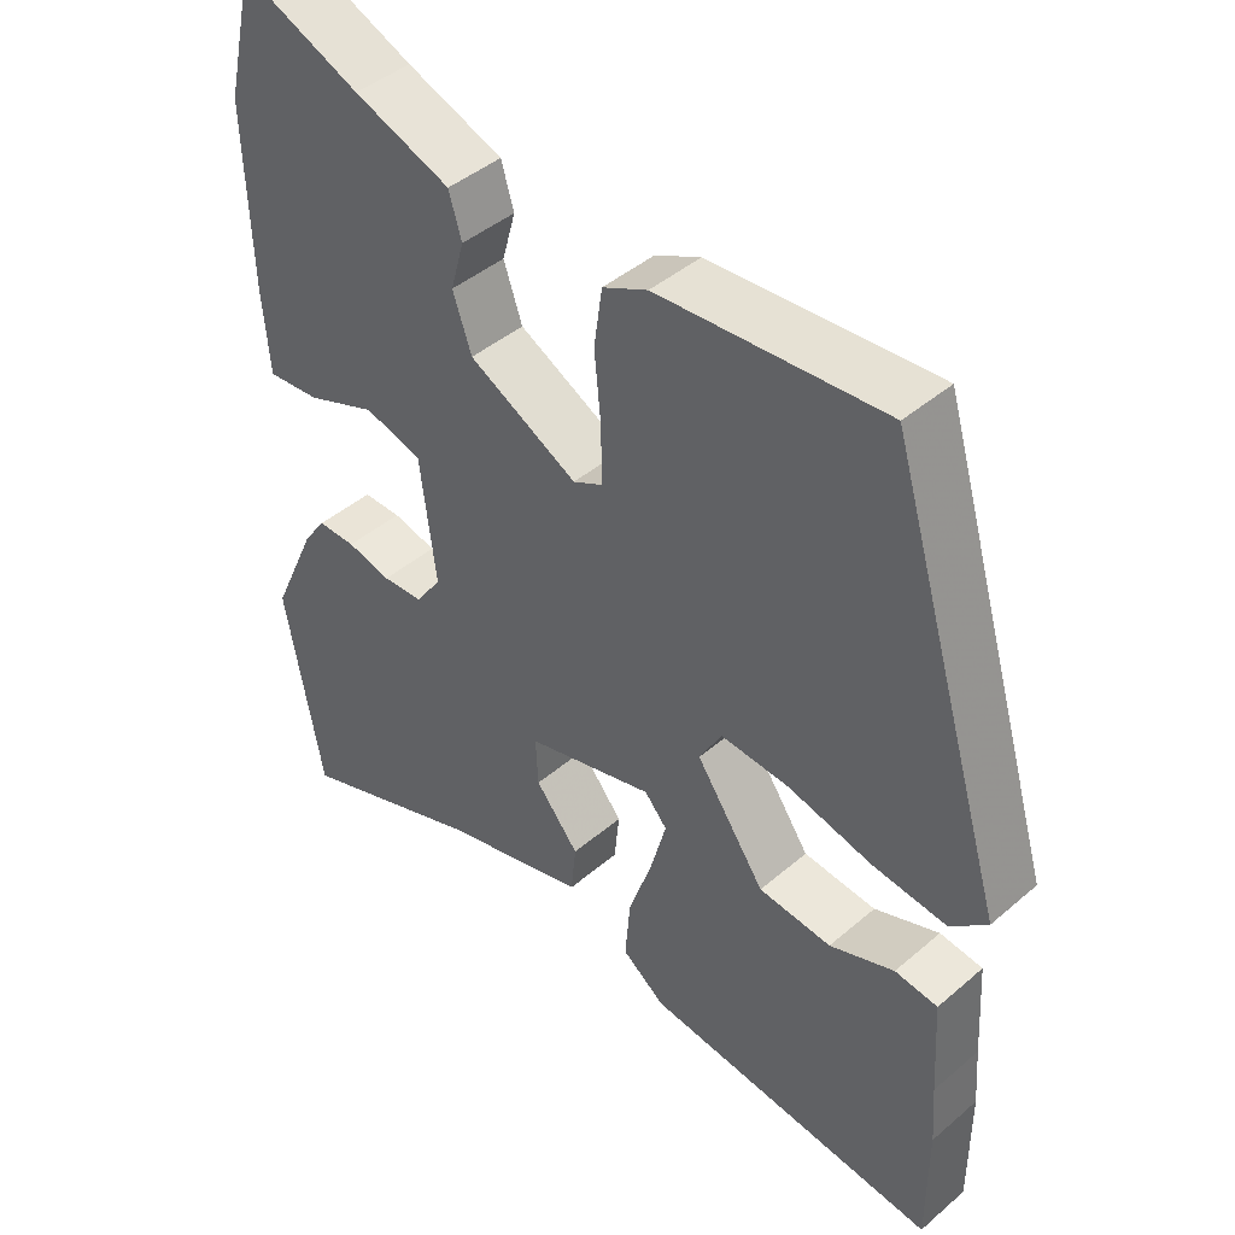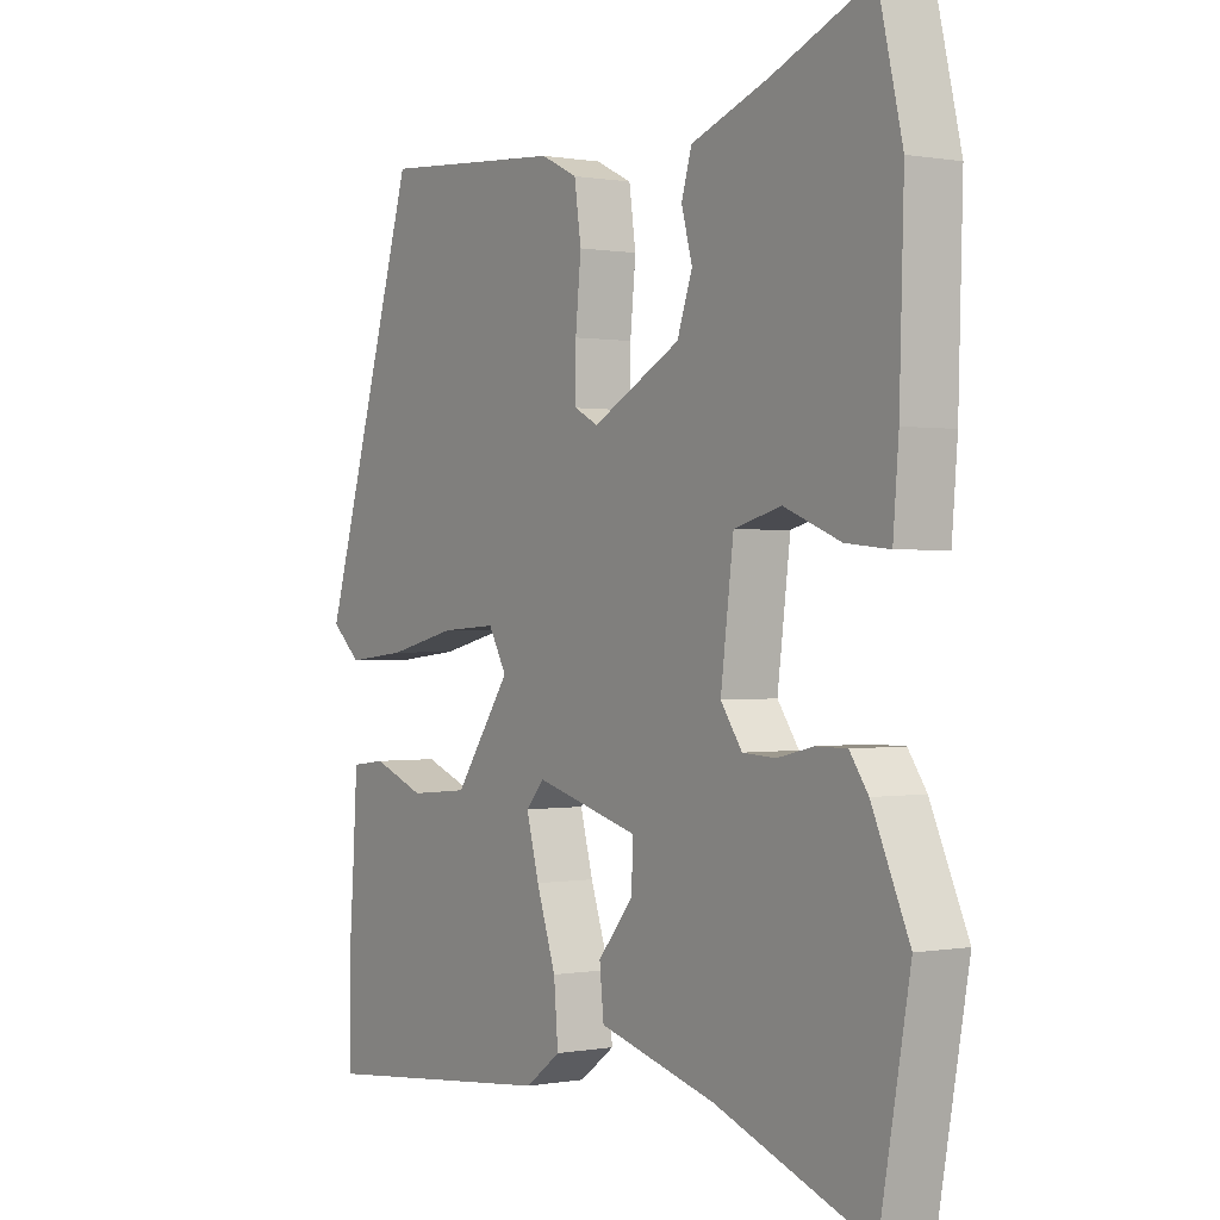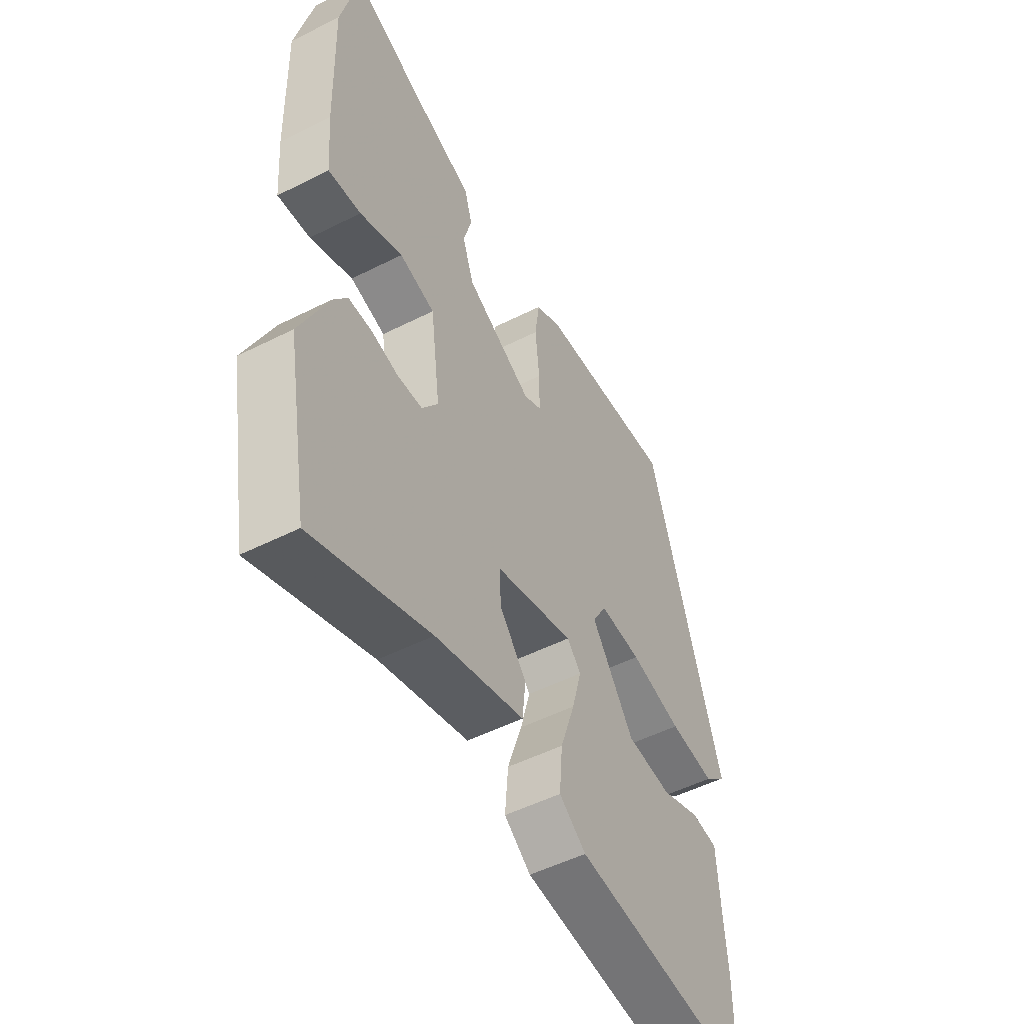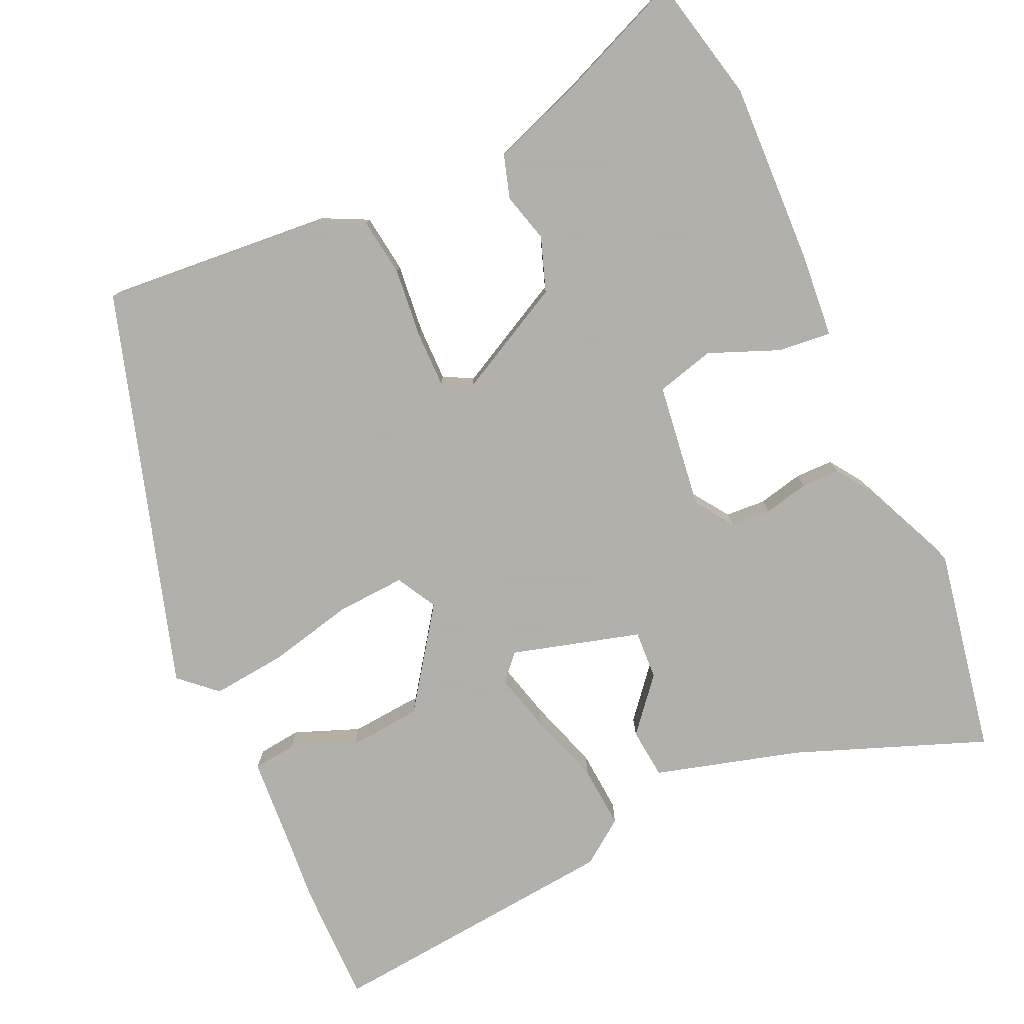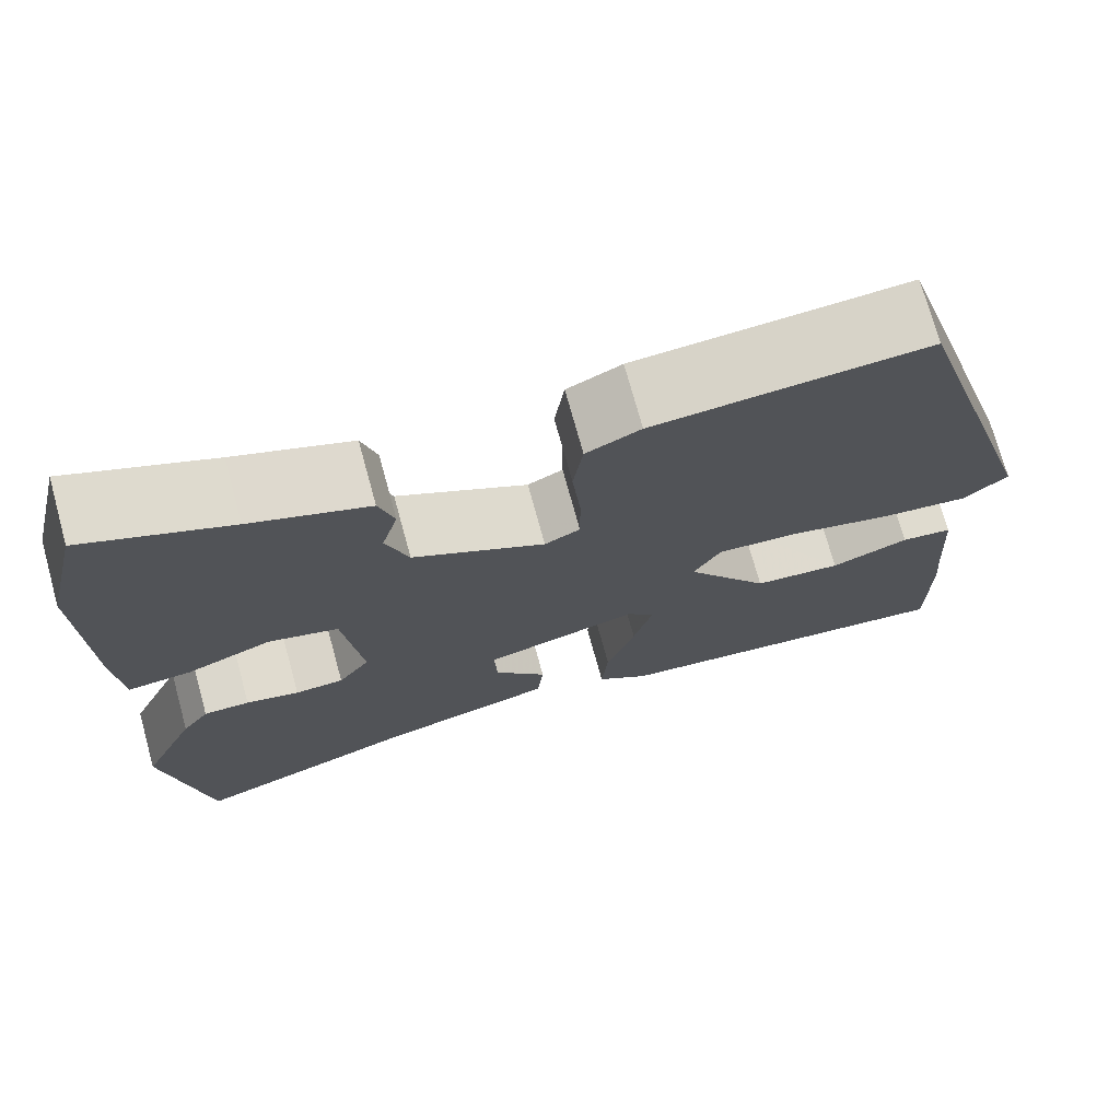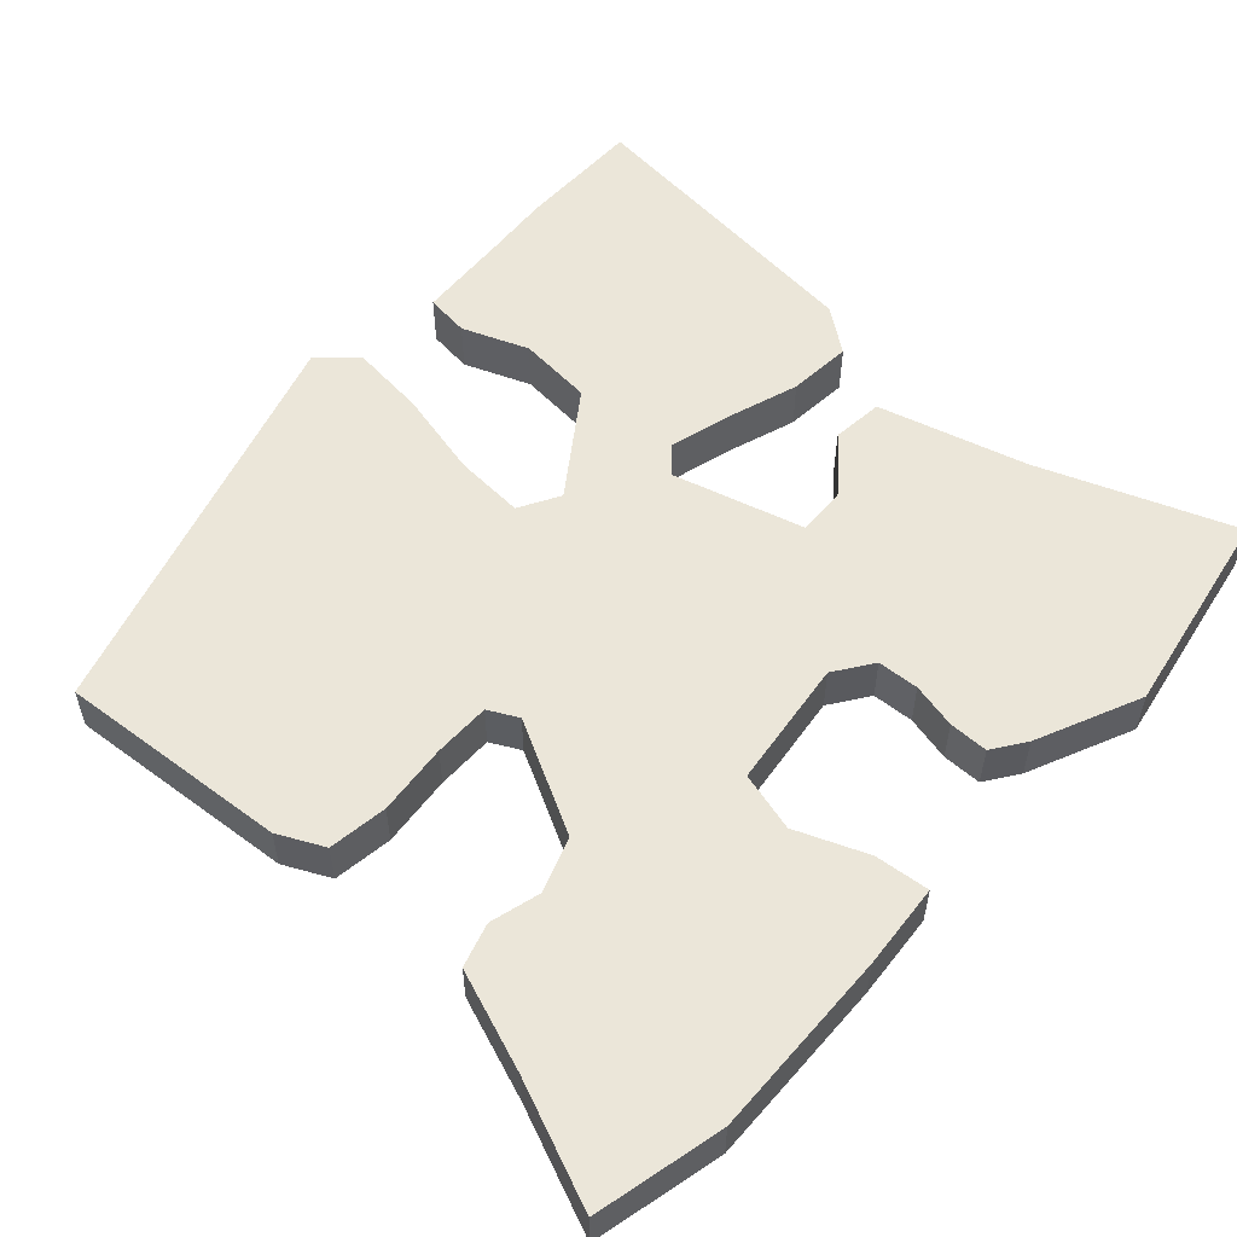
<metadata>
{"format":"obj","ext":"obj","renderer":"f3d","projection":"perspective","resolution":1024,"background":"white","views":[{"elev":43.7,"azim":-135.1,"up":"+Z"},{"elev":0.3,"azim":55.8,"up":"+Z"},{"elev":-51.4,"azim":118.7,"up":"+Z"},{"elev":-78.4,"azim":24.1,"up":"+Y"},{"elev":73.1,"azim":164.6,"up":"+Z"},{"elev":55.4,"azim":42.1,"up":"+Y"}]}
</metadata>
<code>
v -0.5 0.07 -0.562
v -0.5 0.07 -0.4
v -0.494 0.07 -0.32
v -0.486 0.07 -0.192
v -0.429 0.07 -0.185
v -0.343 0.07 -0.218
v -0.246 0.07 -0.209
v -0.154 0.07 -0.077
v -0.184 0.07 -0.024
v -0.275 0.07 -0.03
v -0.388 0.07 -0.057
v -0.487 0.07 -0.068
v -0.535 0.07 -0.025
v -0.376 0.07 0.503
v -0.075 0.07 0.48
v -0.015 0.07 0.451
v -0.004 0.07 0.374
v -0.013 0.07 0.281
v -0.013 0.07 0.207
v 0.026 0.07 0.187
v 0.171 0.07 0.264
v 0.196 0.07 0.336
v 0.178 0.07 0.401
v 0.195 0.07 0.458
v 0.324 0.07 0.506
v 0.483 0.07 0.573
v 0.522 0.07 0.406
v 0.515 0.07 0.162
v 0.506 0.07 0.051
v 0.435 0.07 0.058
v 0.342 0.07 0.095
v 0.265 0.07 0.074
v 0.244 0.07 -0.093
v 0.279 0.07 -0.143
v 0.333 0.07 -0.146
v 0.392 0.07 -0.132
v 0.443 0.07 -0.132
v 0.473 0.07 -0.175
v 0.534 0.07 -0.311
v 0.485 0.07 -0.585
v 0.232 0.07 -0.49
v 0.039 0.07 -0.437
v 0.032 0.07 -0.37
v 0.09 0.07 -0.3
v 0.093 0.07 -0.235
v -0.078 0.07 -0.188
v -0.108 0.07 -0.222
v -0.087 0.07 -0.3
v -0.055 0.07 -0.395
v -0.048 0.07 -0.478
v -0.106 0.07 -0.521
v -0.5 0 -0.562
v -0.5 0 -0.4
v -0.494 0 -0.32
v -0.486 0 -0.192
v -0.429 0 -0.185
v -0.343 0 -0.218
v -0.246 0 -0.209
v -0.154 0 -0.077
v -0.184 0 -0.024
v -0.275 0 -0.03
v -0.388 0 -0.057
v -0.487 0 -0.068
v -0.535 0 -0.025
v -0.376 0 0.503
v -0.075 0 0.48
v -0.015 0 0.451
v -0.004 0 0.374
v -0.013 0 0.281
v -0.013 0 0.207
v 0.026 0 0.187
v 0.171 0 0.264
v 0.196 0 0.336
v 0.178 0 0.401
v 0.195 0 0.458
v 0.324 0 0.506
v 0.483 0 0.573
v 0.522 0 0.406
v 0.515 0 0.162
v 0.506 0 0.051
v 0.435 0 0.058
v 0.342 0 0.095
v 0.265 0 0.074
v 0.244 0 -0.093
v 0.279 0 -0.143
v 0.333 0 -0.146
v 0.392 0 -0.132
v 0.443 0 -0.132
v 0.473 0 -0.175
v 0.534 0 -0.311
v 0.485 0 -0.585
v 0.232 0 -0.49
v 0.039 0 -0.437
v 0.032 0 -0.37
v 0.09 0 -0.3
v 0.093 0 -0.235
v -0.078 0 -0.188
v -0.108 0 -0.222
v -0.087 0 -0.3
v -0.055 0 -0.395
v -0.048 0 -0.478
v -0.106 0 -0.521
f 1 2 3
f 51 1 3
f 50 51 3
f 49 50 3
f 48 49 3
f 47 48 3
f 46 47 3
f 41 42 43 44
f 41 44 45
f 40 41 45
f 39 40 45
f 38 39 45
f 37 38 45
f 36 37 45
f 35 36 45
f 34 35 45 46
f 29 30 31
f 28 29 31
f 27 28 31
f 26 27 31
f 25 26 31
f 24 25 31
f 23 24 31
f 22 23 31
f 21 22 31 32
f 20 21 32 33
f 16 17 18
f 15 16 18
f 14 15 18
f 13 14 18
f 12 13 18
f 11 12 18
f 10 11 18
f 9 10 18 19
f 33 34 46
f 20 33 46
f 19 20 46
f 9 19 46
f 8 9 46
f 3 4 5 6
f 7 8 46
f 7 46 3
f 3 6 7
f 54 53 52
f 54 52 102
f 54 102 101
f 54 101 100
f 54 100 99
f 54 99 98
f 54 98 97
f 95 94 93 92
f 96 95 92
f 96 92 91
f 96 91 90
f 96 90 89
f 96 89 88
f 96 88 87
f 96 87 86
f 97 96 86 85
f 82 81 80
f 82 80 79
f 82 79 78
f 82 78 77
f 82 77 76
f 82 76 75
f 82 75 74
f 82 74 73
f 83 82 73 72
f 84 83 72 71
f 69 68 67
f 69 67 66
f 69 66 65
f 69 65 64
f 69 64 63
f 69 63 62
f 69 62 61
f 70 69 61 60
f 97 85 84
f 97 84 71
f 97 71 70
f 97 70 60
f 97 60 59
f 57 56 55 54
f 97 59 58
f 54 97 58
f 58 57 54
f 1 52 53 2
f 2 53 54 3
f 3 54 55 4
f 4 55 56 5
f 5 56 57 6
f 6 57 58 7
f 7 58 59 8
f 8 59 60 9
f 9 60 61 10
f 10 61 62 11
f 11 62 63 12
f 12 63 64 13
f 13 64 65 14
f 14 65 66 15
f 15 66 67 16
f 16 67 68 17
f 17 68 69 18
f 18 69 70 19
f 19 70 71 20
f 20 71 72 21
f 21 72 73 22
f 22 73 74 23
f 23 74 75 24
f 24 75 76 25
f 25 76 77 26
f 26 77 78 27
f 27 78 79 28
f 28 79 80 29
f 29 80 81 30
f 30 81 82 31
f 31 82 83 32
f 32 83 84 33
f 33 84 85 34
f 34 85 86 35
f 35 86 87 36
f 36 87 88 37
f 37 88 89 38
f 38 89 90 39
f 39 90 91 40
f 40 91 92 41
f 41 92 93 42
f 42 93 94 43
f 43 94 95 44
f 44 95 96 45
f 45 96 97 46
f 46 97 98 47
f 47 98 99 48
f 48 99 100 49
f 49 100 101 50
f 50 101 102 51
f 51 102 52 1

</code>
